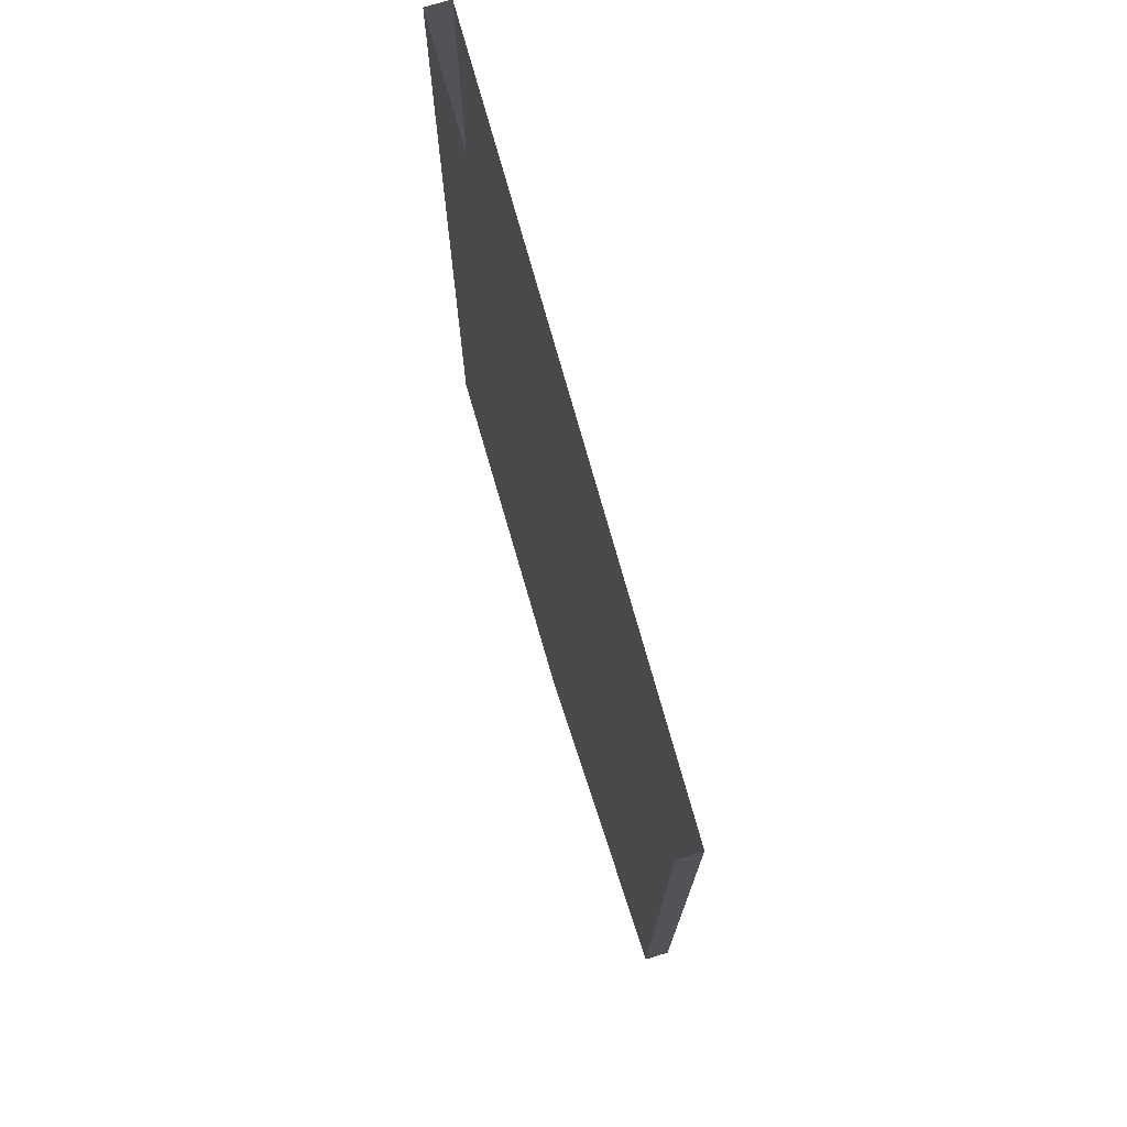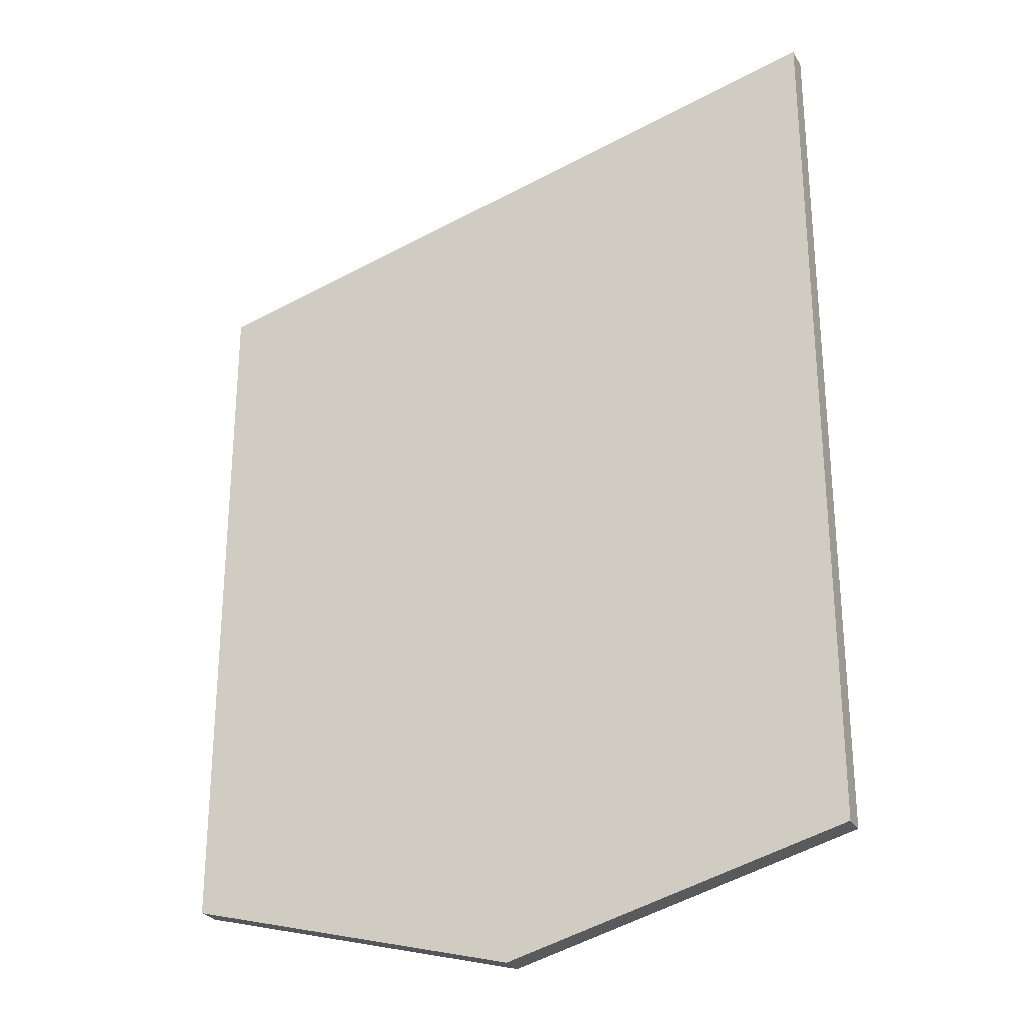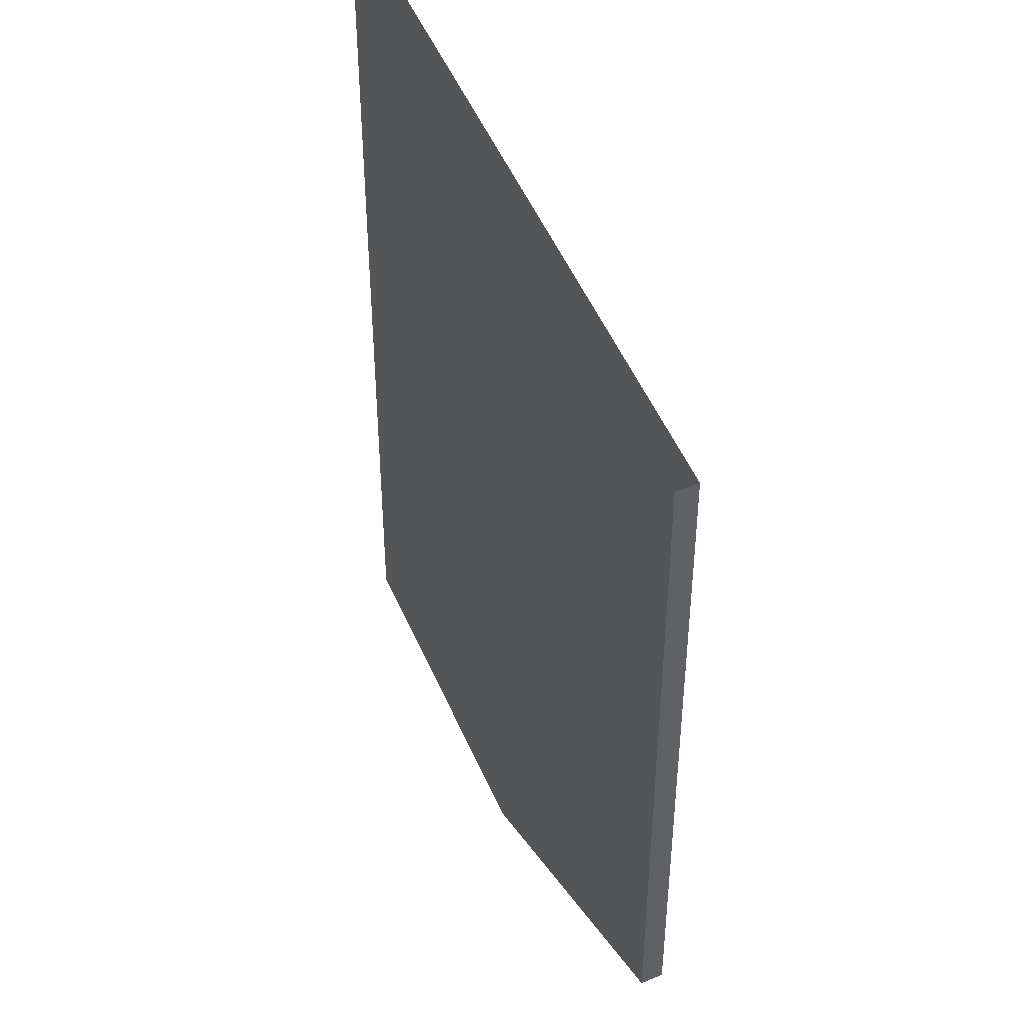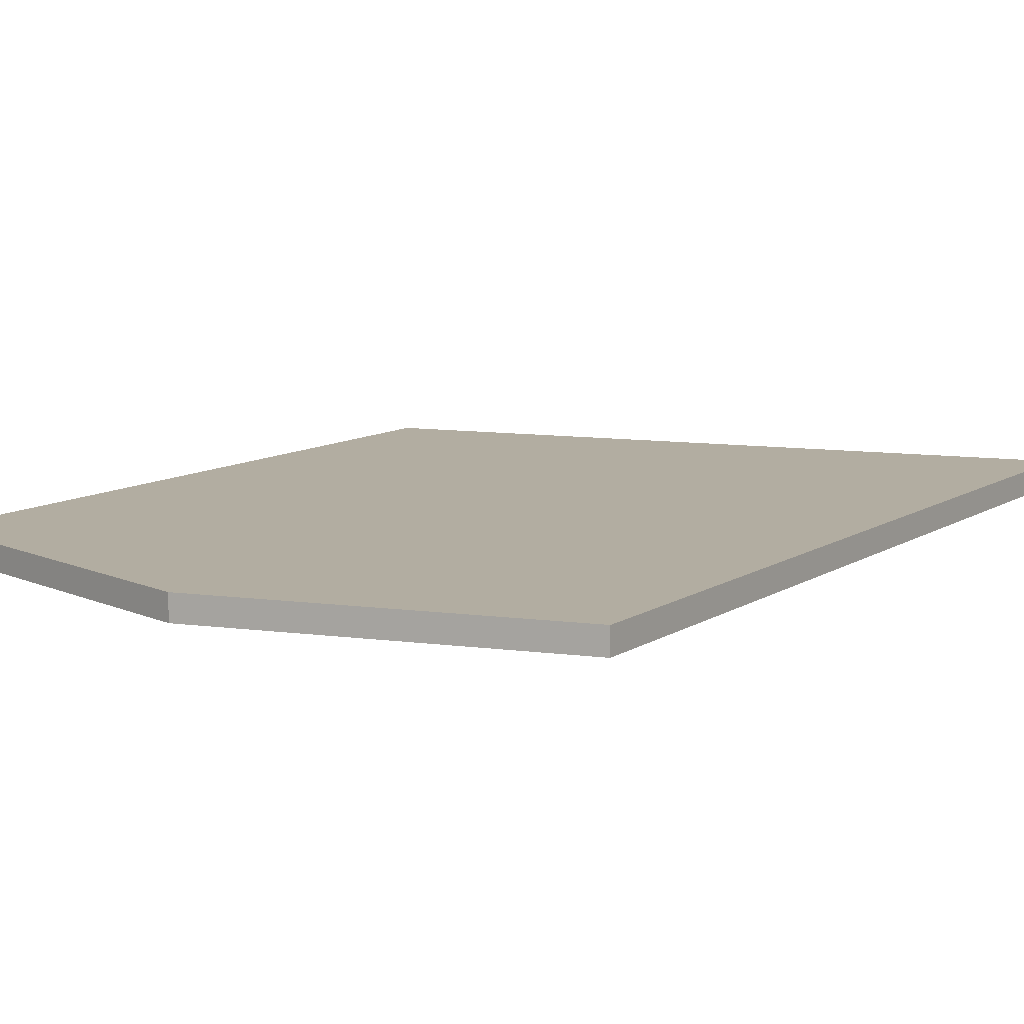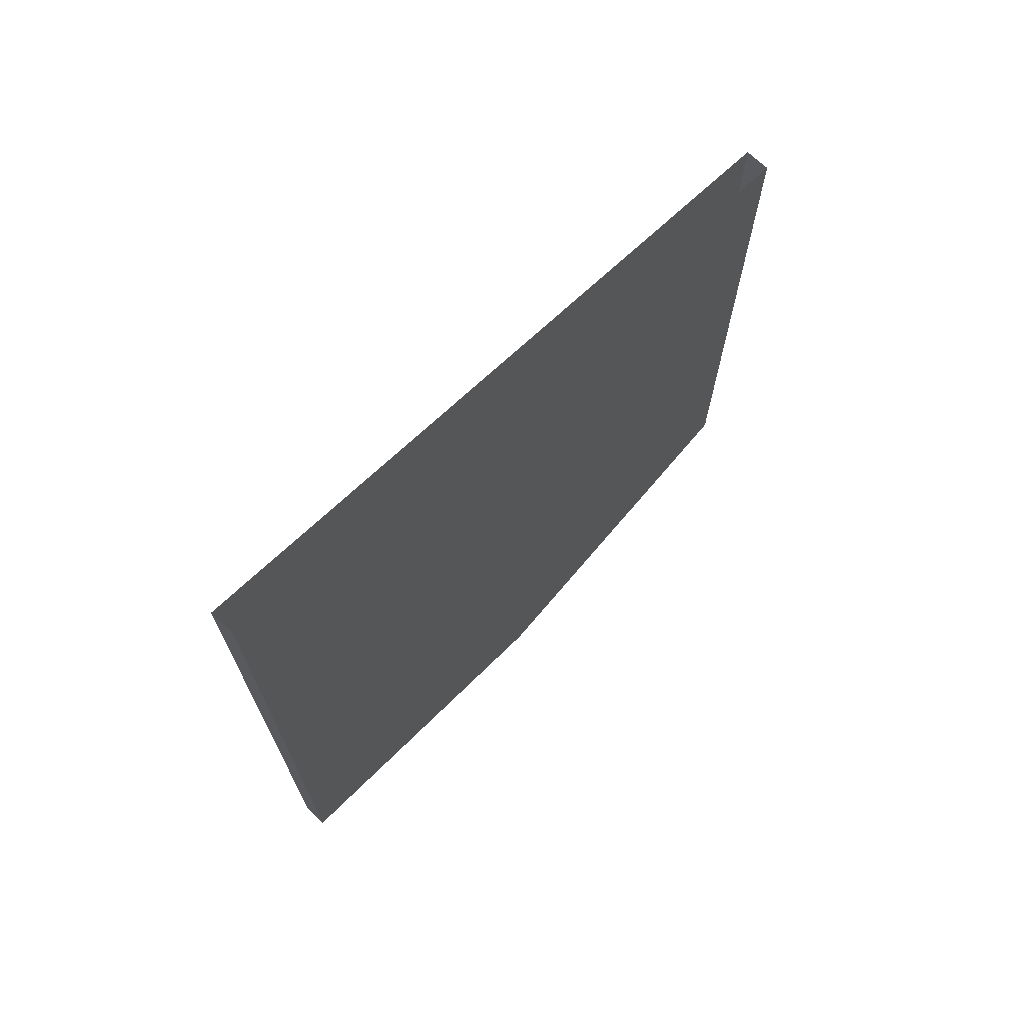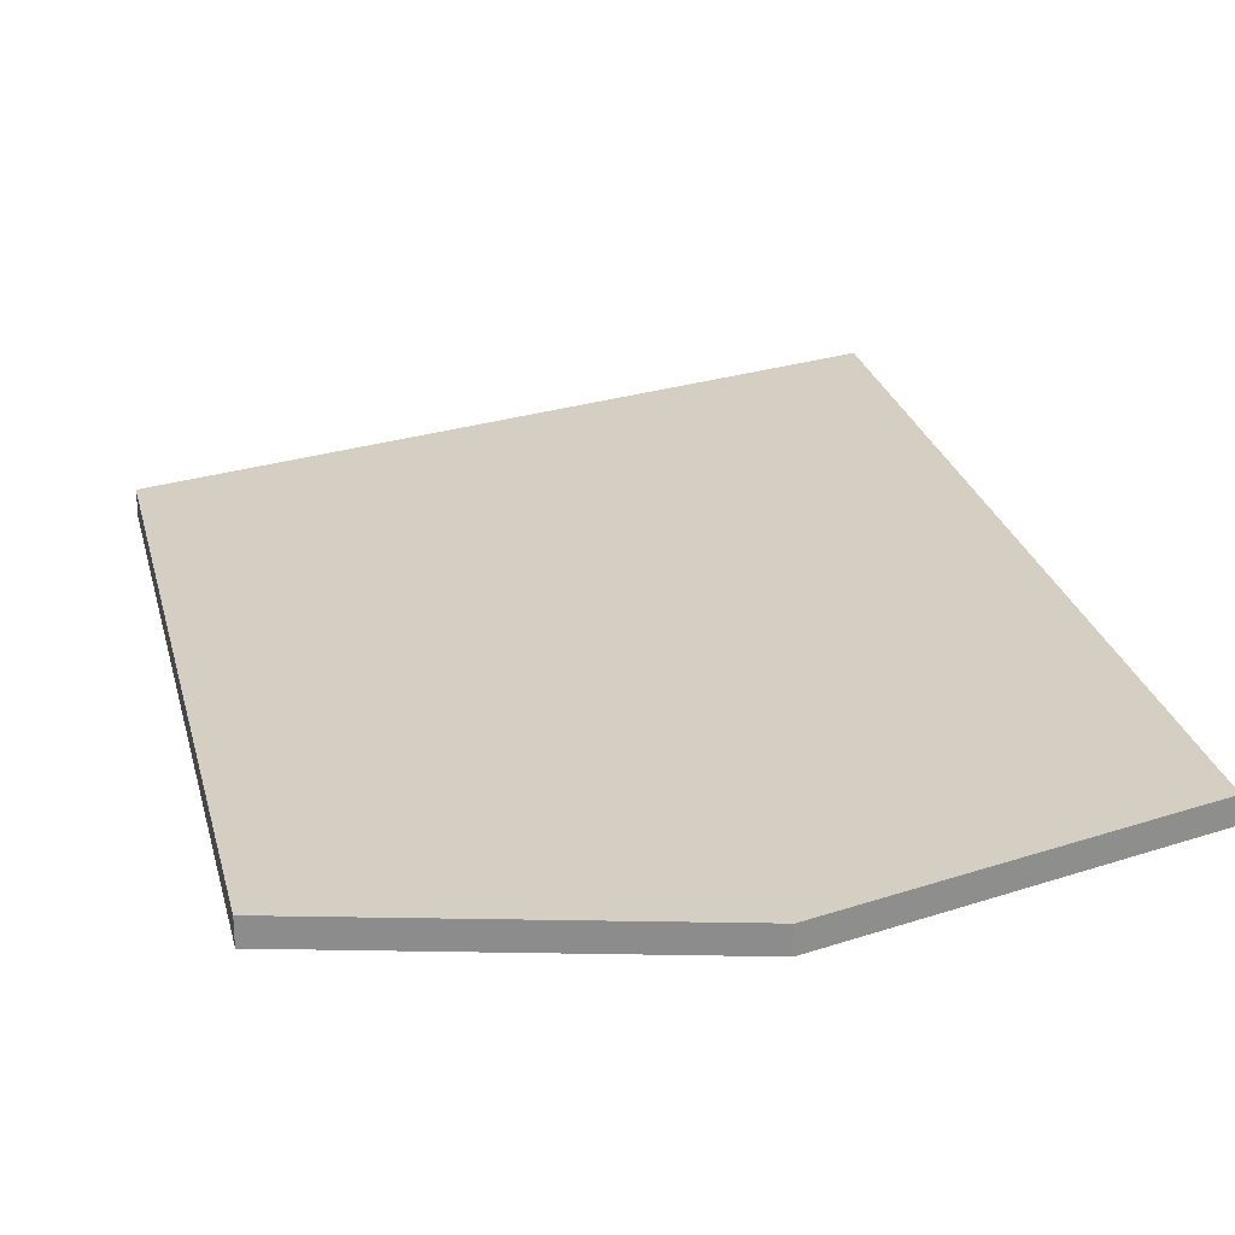
<metadata>
{"format":"obj","ext":"obj","renderer":"f3d","projection":"perspective","resolution":1024,"background":"white","views":[{"elev":74.3,"azim":-107.0,"up":"+Y"},{"elev":-27.2,"azim":24.6,"up":"+Y"},{"elev":42.4,"azim":-115.8,"up":"+Y"},{"elev":10.5,"azim":33.2,"up":"+Z"},{"elev":72.0,"azim":132.9,"up":"+Y"},{"elev":25.6,"azim":-13.3,"up":"+Z"}]}
</metadata>
<code>
v 16.92 -19.42 0.6067
v 16.92 -19.42 -0.6067
v 16.92 23.91 0.6067
v 16.92 23.91 -0.6067
v -16.92 15.31 0.6067
v -16.92 15.31 -0.6067
v -16.92 -19.42 0.6067
v -16.92 -19.42 -0.6067
v 0 19.61 -0.6067
v 0 -23.91 -0.6067
v 0 -23.91 0.6067
v 0 19.61 0.6067
f 1 2 4 3
f 5 6 8 7
f 7 8 10 11
f 10 8 6 9
f 7 11 12 5
f 2 10 9 4
f 11 10 2 1
f 12 11 1 3

</code>
